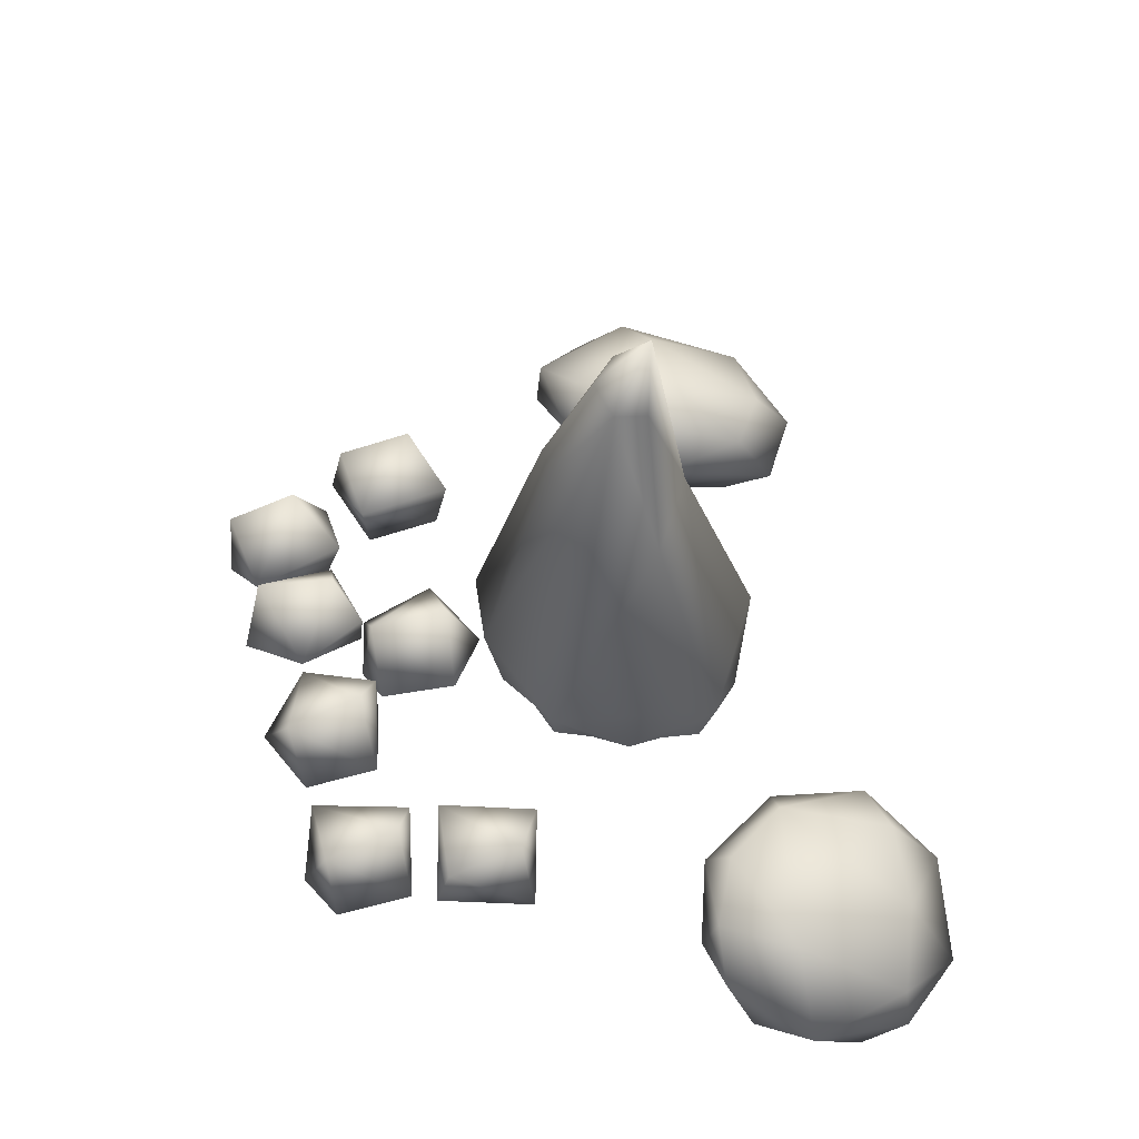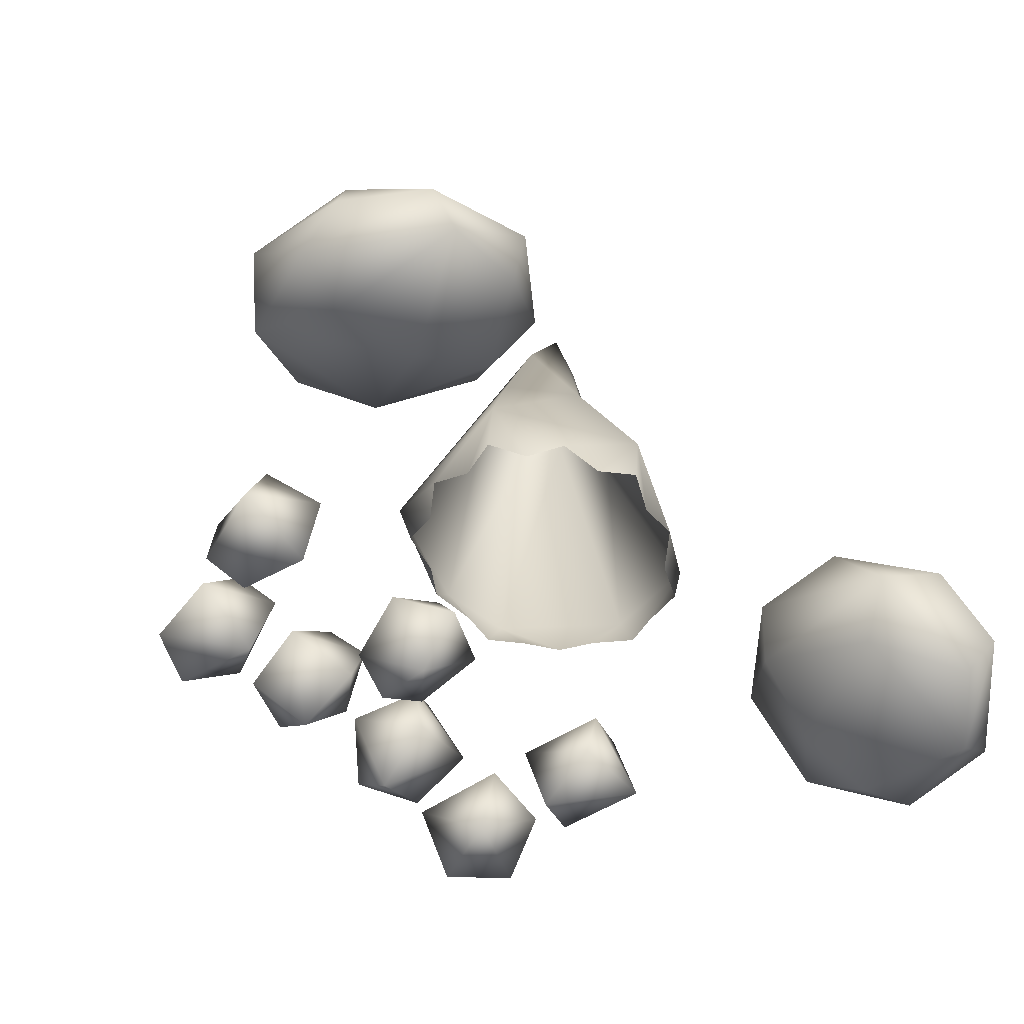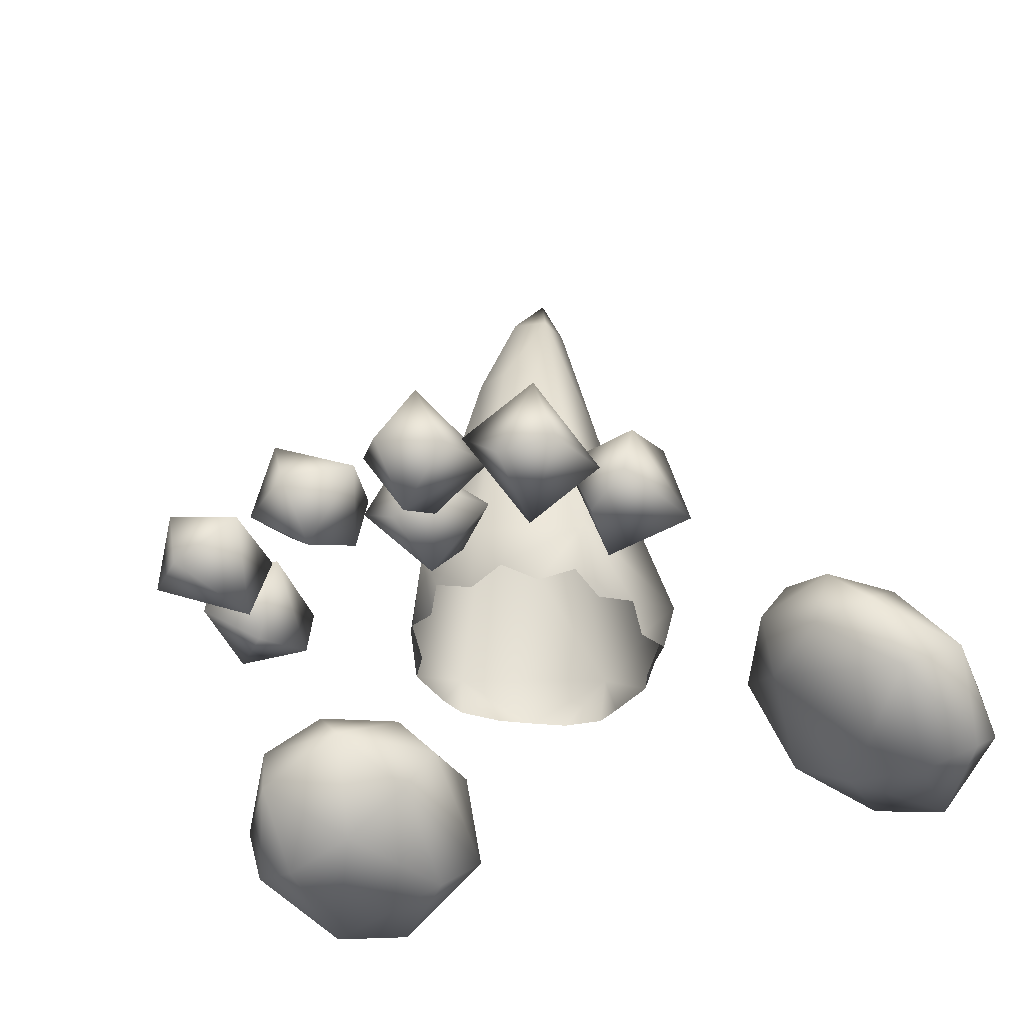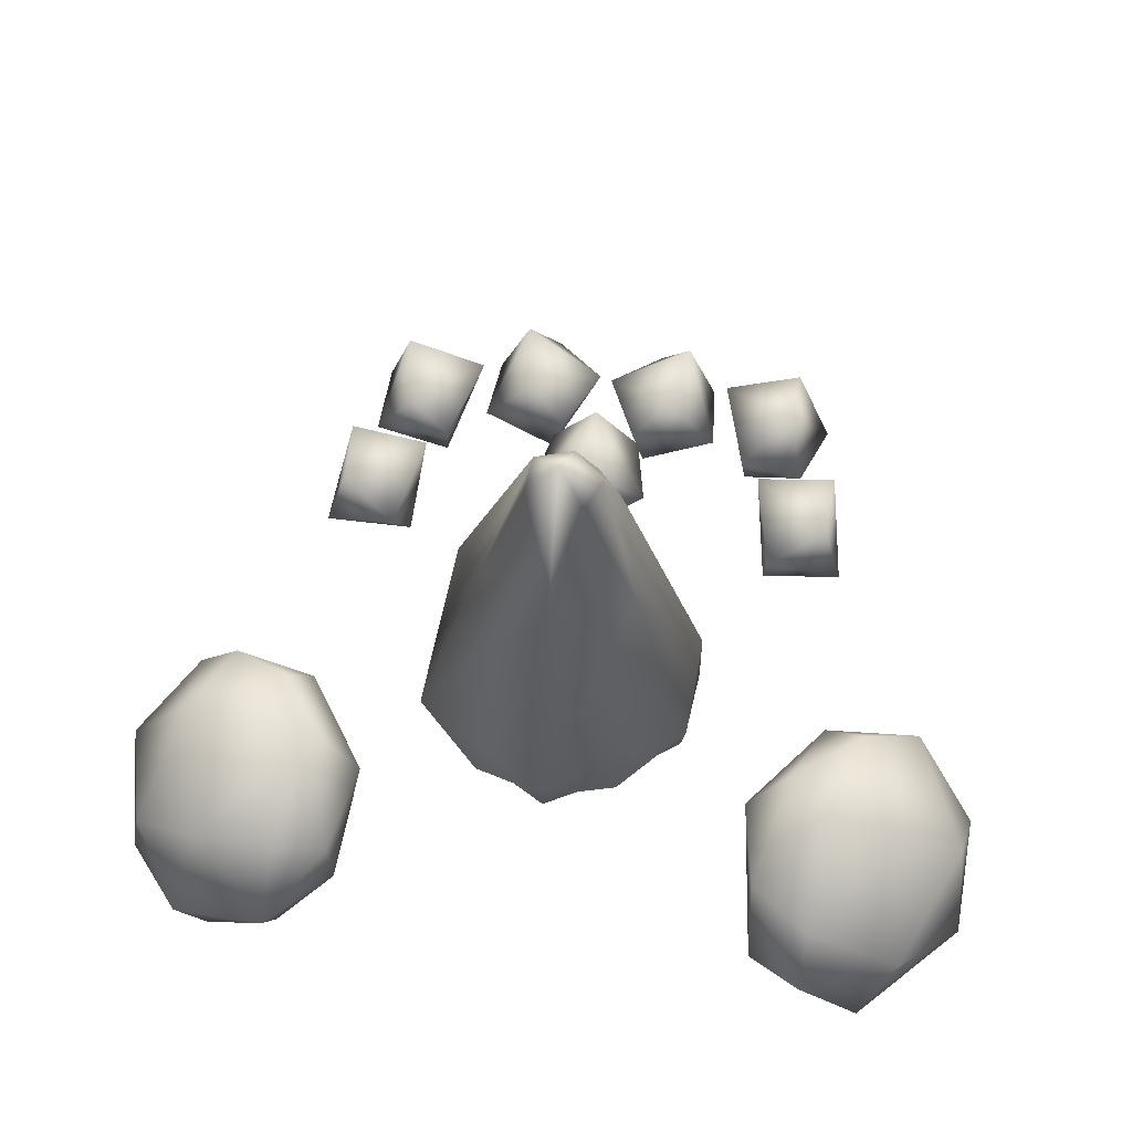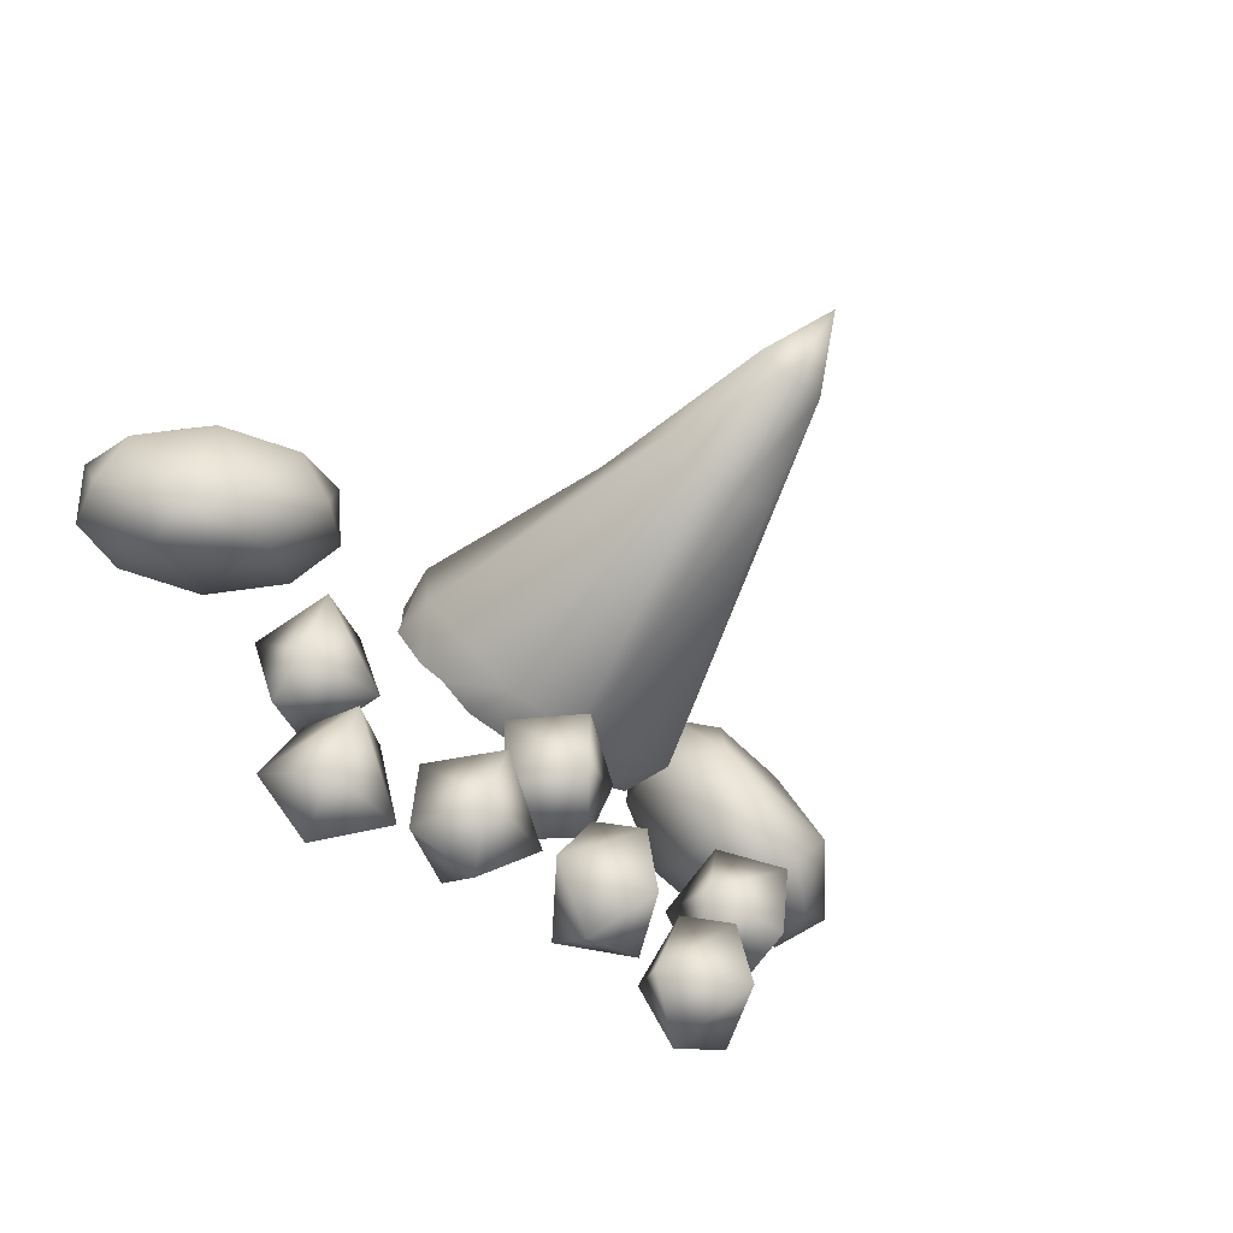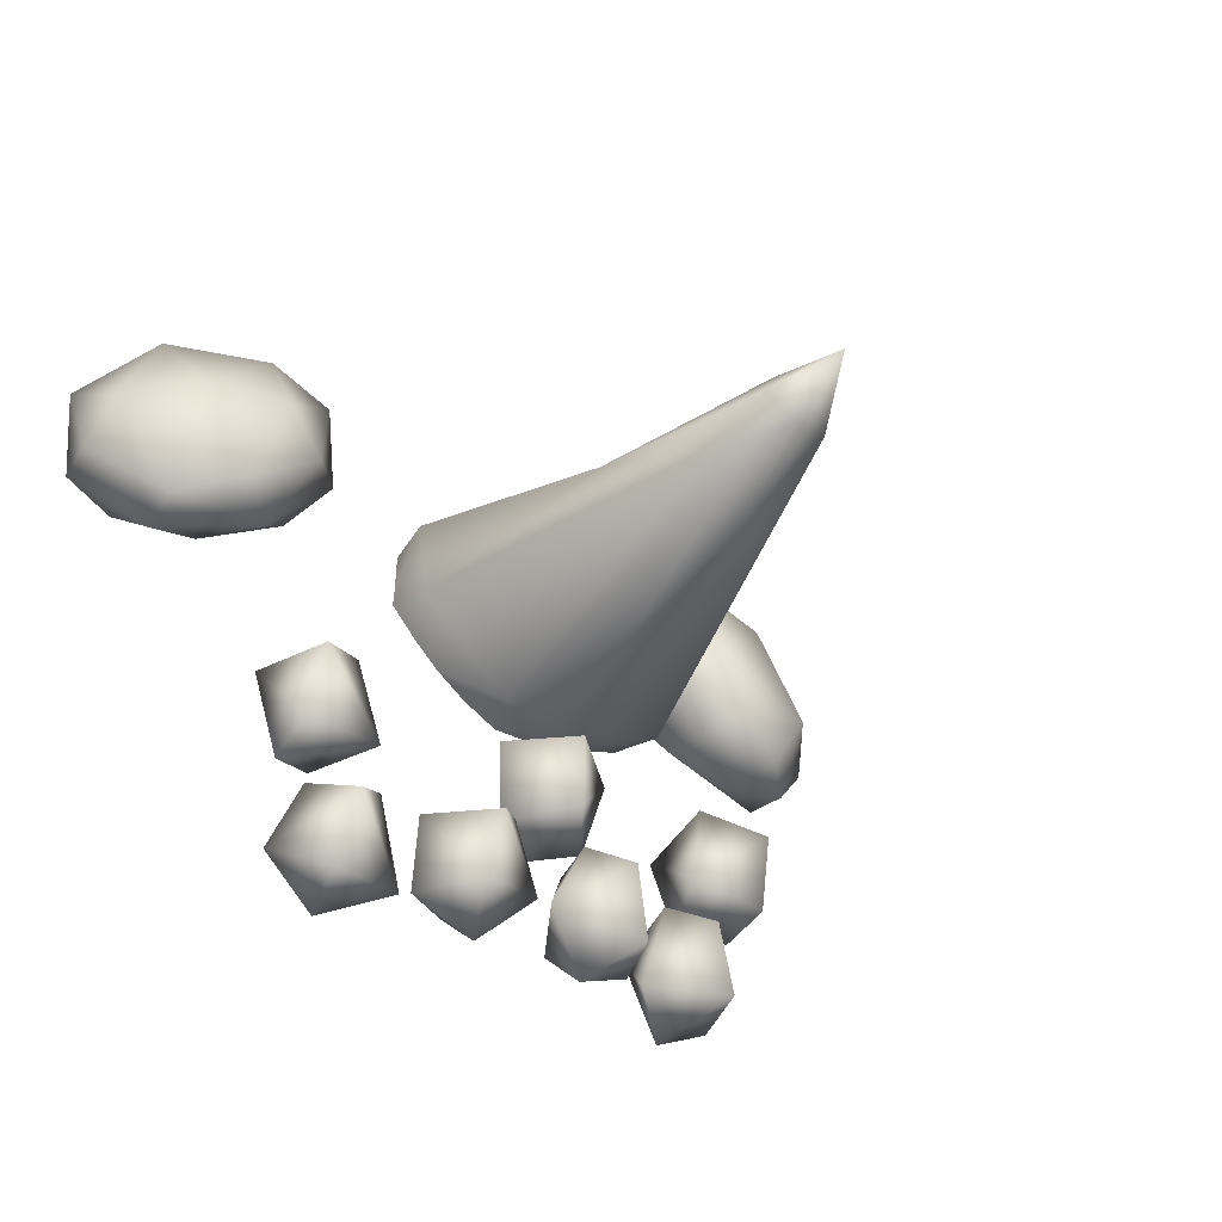
<metadata>
{"format":"obj","ext":"obj","renderer":"f3d","projection":"perspective","resolution":1024,"background":"white","views":[{"elev":56.9,"azim":76.1,"up":"+Z"},{"elev":-61.7,"azim":138.2,"up":"+Z"},{"elev":-32.8,"azim":32.6,"up":"+Z"},{"elev":62.9,"azim":-172.1,"up":"+Z"},{"elev":-59.0,"azim":-36.2,"up":"+Y"},{"elev":-39.0,"azim":-37.9,"up":"+Y"}]}
</metadata>
<code>
o SnowmanCatSmile_Sphere.004
v 0.2041 1.355 0.3081
v 0.2195 1.303 0.3448
v 0.2338 1.362 0.3176
v 0.2356 1.387 0.3336
v 0.2434 1.329 0.3619
v 0.2098 1.288 0.3825
v 0.2299 1.385 0.3652
v 0.2084 1.328 0.406
v 0.2054 1.423 0.3334
v 0.192 1.397 0.3881
v 0.1858 1.29 0.4059
v 0.188 1.421 0.3132
v 0.1467 1.4 0.3948
v 0.1529 1.305 0.4154
v 0.1508 1.43 0.3505
v 0.1173 1.394 0.3855
v 0.1312 1.339 0.4168
v 0.1474 1.417 0.3227
v 0.1151 1.398 0.3537
v 0.1073 1.343 0.3838
v 0.1416 1.295 0.3947
v 0.1209 1.37 0.3377
v 0.1588 1.358 0.3146
v 0.1425 1.304 0.3612
v 0.1792 1.283 0.3734
v -1.4e-05 1.175 0.4094
v -1.4e-05 1.136 0.4245
v 0.02453 1.143 0.4379
v 0.001587 1.203 0.4378
v -1.4e-05 1.185 0.4726
v -1.4e-05 1.144 0.4714
v -0.03238 1.182 0.4468
v 0.03015 1.104 0.4011
v 0.06581 1.132 0.4339
v 0.06284 1.093 0.4254
v 0.01949 1.141 0.4474
v 0.03812 1.13 0.4659
v 0.04614 1.089 0.4633
v 0.002468 1.104 0.4439
v 0.02969 1.076 0.4307
v 0.02584 1.14 0.4194
v 0.1029 1.082 0.3983
v 0.1314 1.135 0.4089
v 0.1303 1.095 0.4043
v 0.08777 1.144 0.4254
v 0.1081 1.135 0.4432
v 0.1168 1.095 0.4436
v 0.07354 1.094 0.4243
v 0.09109 1.132 0.3868
v 0.115 1.154 0.3986
v 0.1502 1.198 0.4053
v 0.1391 1.148 0.4128
v 0.1081 1.21 0.4307
v 0.1377 1.195 0.4508
v 0.1405 1.155 0.4406
v 0.09693 1.159 0.4383
v 0.103 1.192 0.3947
v -0.02456 1.143 0.4379
v 0.03235 1.182 0.4468
v -0.03149 1.103 0.3999
v -0.06734 1.132 0.4317
v -0.06437 1.093 0.4233
v -0.02103 1.142 0.4452
v -0.03965 1.13 0.4637
v -0.04767 1.09 0.4612
v -0.004001 1.105 0.4417
v -0.03122 1.077 0.4285
v -0.02737 1.14 0.4173
v -0.1027 1.078 0.399
v -0.1206 1.138 0.4124
v -0.134 1.1 0.4031
v -0.08549 1.14 0.425
v -0.111 1.12 0.4494
v -0.1133 1.083 0.4345
v -0.07126 1.089 0.4239
v -0.08796 1.126 0.3856
v -0.1081 1.16 0.3926
v -0.1489 1.196 0.4051
v -0.1377 1.145 0.4127
v -0.1068 1.207 0.4306
v -0.1364 1.192 0.4507
v -0.1392 1.152 0.4404
v -0.09562 1.156 0.4381
v -0.1053 1.2 0.4028
v 0.001492 1.354 0.3948
v 0.04118 1.34 0.3989
v 0.07065 1.311 0.4046
v 0.07399 1.269 0.4139
v 0.05888 1.231 0.4206
v 0.02215 1.211 0.4252
v -0.02005 1.208 0.4241
v -0.05374 1.233 0.4196
v -0.07625 1.27 0.4096
v -0.07031 1.311 0.4014
v -0.03792 1.34 0.3978
v 0.06667 1.229 0.4468
v -0.03008 1.208 0.4482
v -0.07289 1.314 0.4261
v 0.01921 1.343 0.3923
v -0.000241 1.295 0.6733
v 0.05266 1.322 0.397
v 0.0742 1.318 0.4332
v 0.06756 1.29 0.404
v 0.06187 1.252 0.4119
v 0.03833 1.225 0.4173
v 0.000156 1.214 0.4191
v -0.0343 1.224 0.4165
v -0.06081 1.254 0.4098
v -0.06991 1.29 0.4002
v -0.05071 1.322 0.3955
v -0.01671 1.343 0.3918
v 0.002813 1.359 0.4241
v -0.07561 1.262 0.4367
v 0.00826 1.204 0.4491
v 0.002683 1.315 0.5563
v 0.01734 1.29 0.6371
v -0.004153 1.268 0.6417
v -0.01253 1.297 0.6374
v 0.01547 1.272 0.6393
v 0.04096 1.292 0.5509
v 0.0234 1.25 0.5869
v 0.003899 1.243 0.5857
v -0.01324 1.243 0.5823
v -0.02816 1.266 0.5973
v -0.04099 1.294 0.5374
v -0.02014 1.281 0.6399
v -0.1352 1.386 0.3313
v -0.1228 1.326 0.3707
v -0.1225 1.412 0.3525
v -0.1104 1.34 0.3979
v -0.1501 1.291 0.4009
v -0.1188 1.389 0.4014
v -0.1322 1.331 0.4215
v -0.1519 1.409 0.3942
v -0.1541 1.354 0.4258
v -0.1512 1.431 0.3643
v -0.2048 1.412 0.3687
v -0.1983 1.354 0.4134
v -0.1709 1.3 0.4213
v -0.1864 1.43 0.3335
v -0.2334 1.346 0.3848
v -0.2032 1.286 0.399
v -0.2391 1.377 0.3393
v -0.2387 1.32 0.3665
v -0.18 1.413 0.3157
v -0.2321 1.325 0.3355
v -0.1997 1.283 0.3727
v -0.2108 1.381 0.31
v -0.2022 1.318 0.3297
v -0.158 1.317 0.3424
f 2 6 25
f 11 25 6
f 1 12 3
f 3 4 5
f 4 7 5
f 5 7 8
f 9 7 4
f 9 10 7
f 9 12 15
f 13 15 16
f 11 14 21
f 16 19 20
f 15 12 18
f 20 22 24
f 18 22 19
f 19 22 20
f 11 21 25
f 18 23 22
f 21 24 25
f 27 28 31
f 30 32 31
f 30 29 32
f 40 33 35
f 41 36 34
f 40 35 38
f 34 37 38
f 34 38 35
f 34 36 37
f 38 39 40
f 39 33 40
f 49 45 43
f 42 44 47
f 43 46 47
f 43 45 46
f 42 47 48
f 57 53 51
f 51 53 54
f 52 55 56
f 52 56 50
f 56 57 50
f 27 31 58
f 59 30 31
f 30 59 29
f 67 62 60
f 61 68 60
f 68 61 63
f 67 65 62
f 65 61 62
f 61 64 63
f 60 66 67
f 71 76 69
f 76 70 72
f 69 74 71
f 73 70 71
f 70 73 72
f 69 75 74
f 74 75 73
f 75 76 72
f 78 84 77
f 84 78 80
f 78 81 80
f 79 83 82
f 82 83 81
f 79 77 83
f 115 100 116
f 115 116 120
f 119 116 100
f 117 119 100
f 126 117 100
f 118 126 100
f 125 126 118
f 125 118 115
f 112 85 111
f 94 98 110
f 98 95 110
f 113 125 98
f 109 98 94
f 108 113 93
f 91 97 107
f 107 97 92
f 90 114 106
f 89 96 105
f 96 104 88
f 96 89 104
f 102 103 87
f 120 96 102
f 102 101 86
f 102 87 101
f 85 112 99
f 125 115 112
f 124 126 125
f 121 114 96
f 115 102 112
f 142 147 131
f 150 127 128
f 145 140 129
f 129 140 136
f 142 131 139
f 129 136 132
f 136 134 132
f 136 137 134
f 138 137 141
f 137 140 143
f 143 148 146
f 2 24 23 1
f 148 149 146
f 145 127 148
f 12 1 23 18
f 9 4 3 12
f 24 2 25
f 1 3 2
f 6 2 5
f 2 3 5
f 8 11 6 5
f 17 8 10 13
f 8 7 10
f 15 13 10 9
f 14 11 8 17
f 19 16 15 18
f 13 16 17
f 17 16 20
f 21 14 17 20
f 28 27 26 59
f 21 20 24
f 24 22 23
f 26 27 58 32
f 28 59 31
f 31 32 58
f 32 29 26
f 39 38 37 36
f 33 41 34
f 33 34 35
f 41 33 39 36
f 44 42 49 43
f 48 47 46 45
f 44 43 47
f 51 52 50 57
f 48 45 49
f 48 49 42
f 55 52 51 54
f 64 65 66 63
f 54 53 56
f 55 54 56
f 56 53 57
f 59 26 29
f 62 61 60
f 61 65 64
f 68 63 66 60
f 65 67 66
f 78 79 82 81
f 76 71 70
f 71 74 73
f 75 72 73
f 75 69 76
f 77 79 78
f 84 80 83 77
f 83 80 81
f 119 117 122 121
f 117 126 124 123
f 123 122 117
f 112 111 95 98
f 115 118 100
f 98 109 93 113
f 98 125 112
f 113 108 92 97
f 91 106 114 97
f 90 105 96 114
f 88 103 102 96
f 120 119 96
f 86 99 112 102
f 124 113 97 123
f 113 124 125
f 123 97 114 122
f 131 147 150 128
f 121 122 114
f 119 121 96
f 115 120 102
f 119 120 116
f 127 145 129
f 129 130 128 127
f 128 130 131
f 133 139 131 130
f 138 135 134 137
f 130 129 132
f 130 132 133
f 139 133 135
f 132 134 135
f 133 132 135
f 139 135 138
f 142 139 138 141
f 137 136 140
f 148 143 140 145
f 141 143 144
f 141 144 142
f 141 137 143
f 144 143 146
f 147 142 144 146
f 150 149 148 127
f 147 146 149
f 147 149 150

</code>
